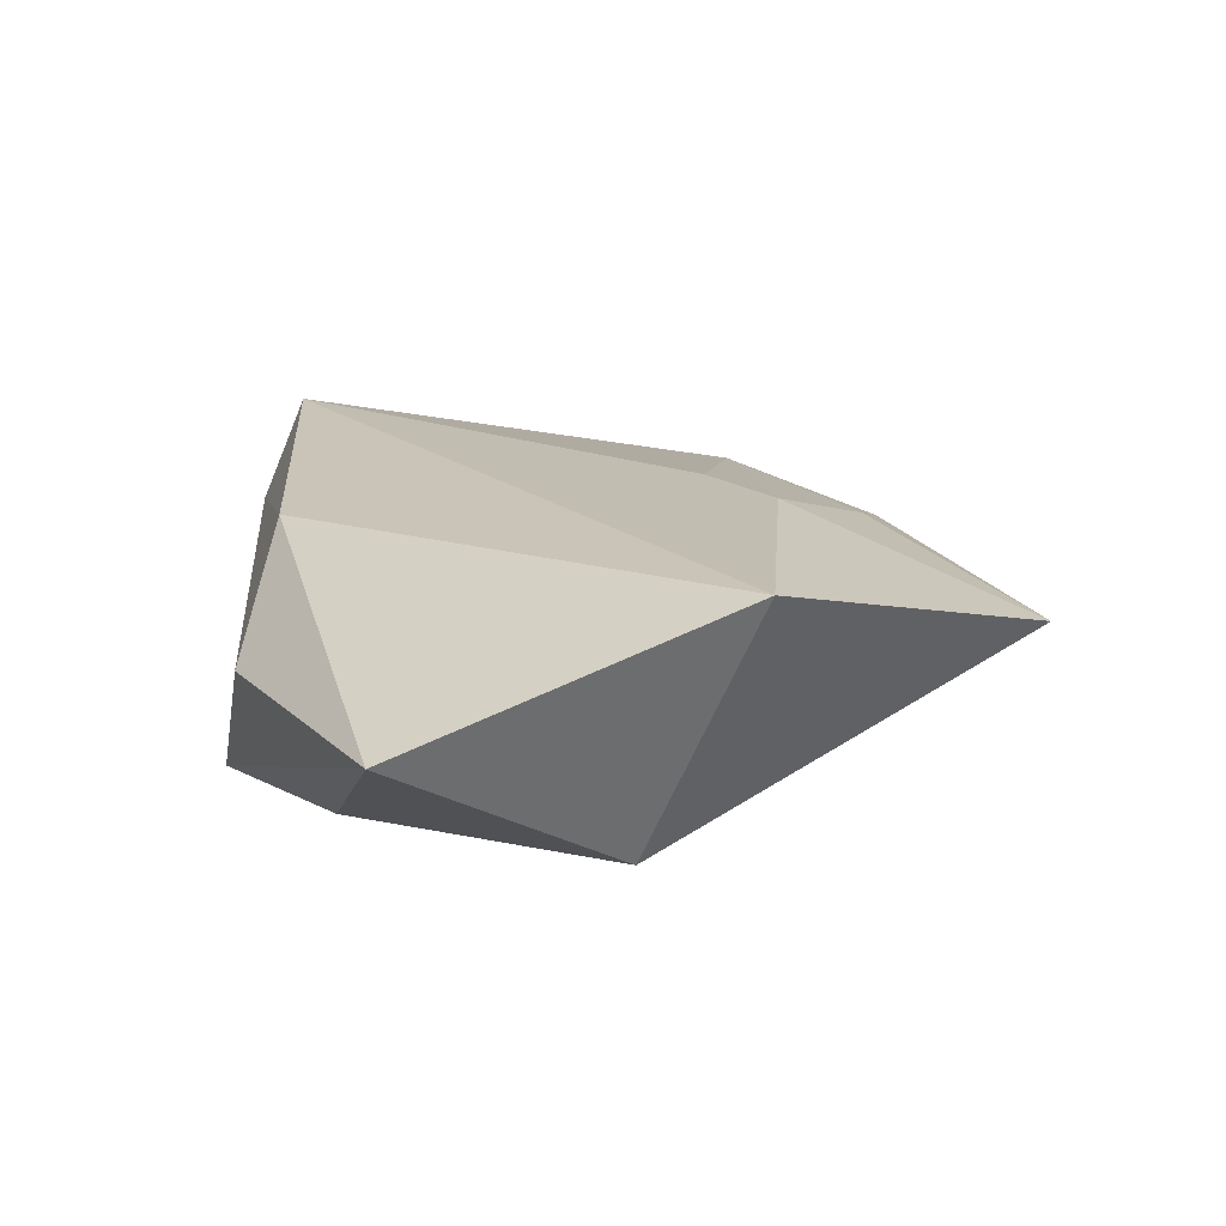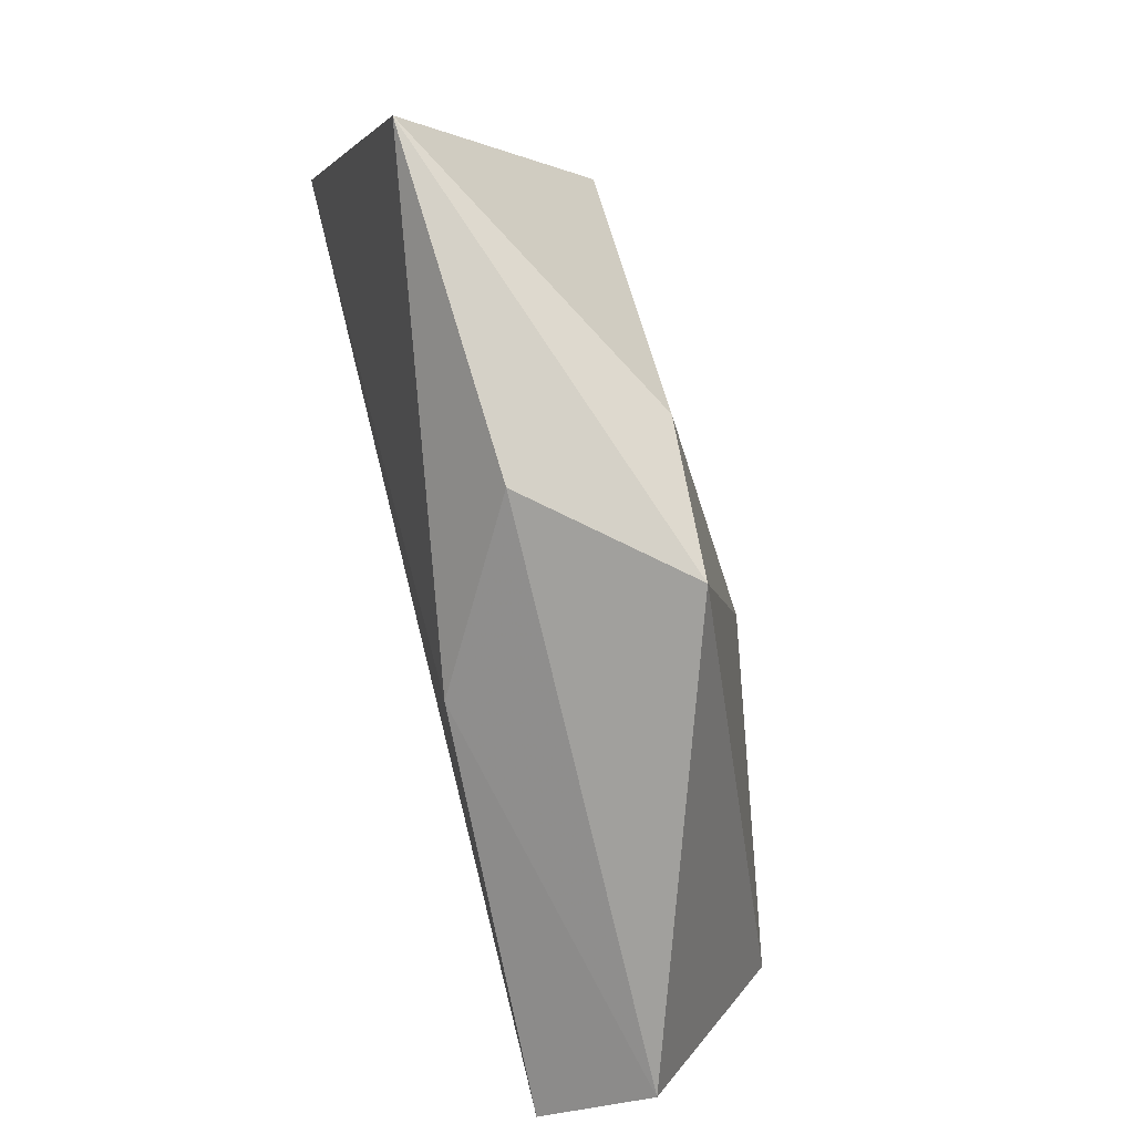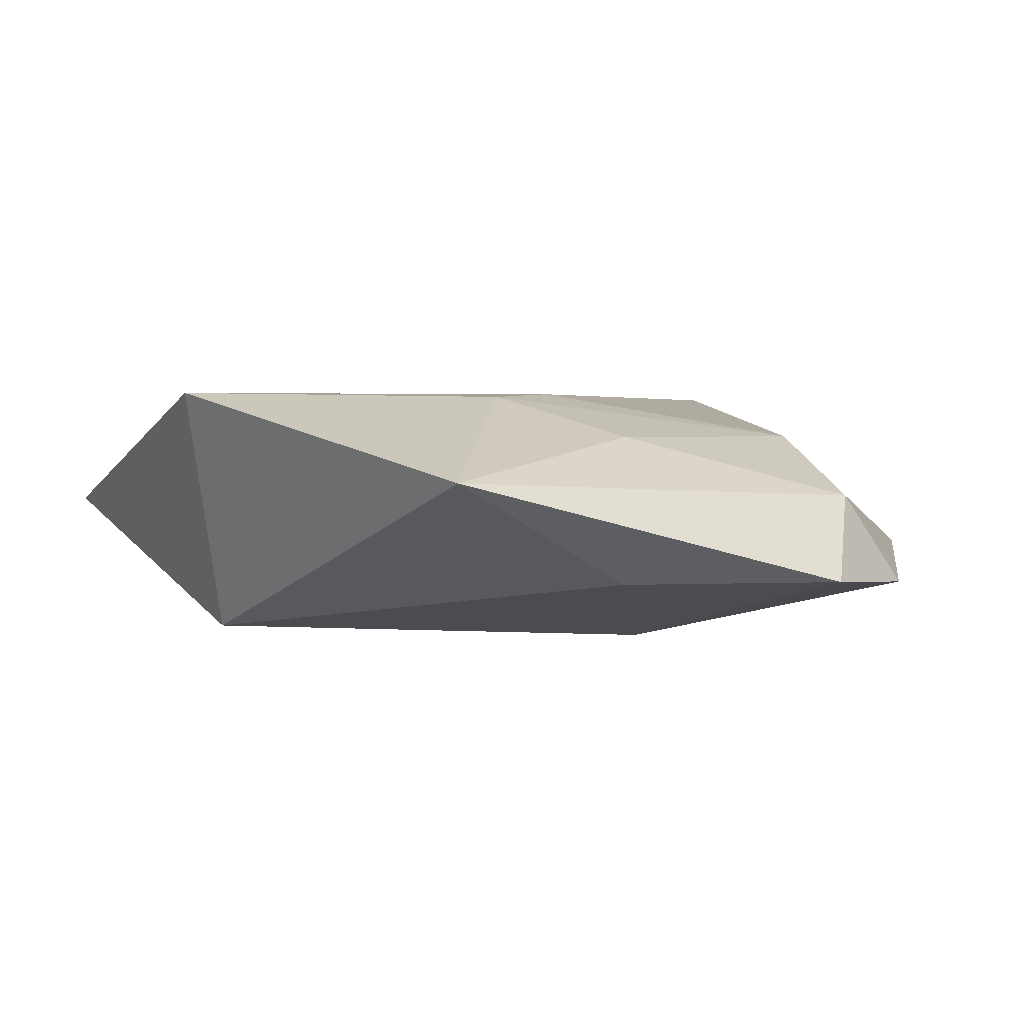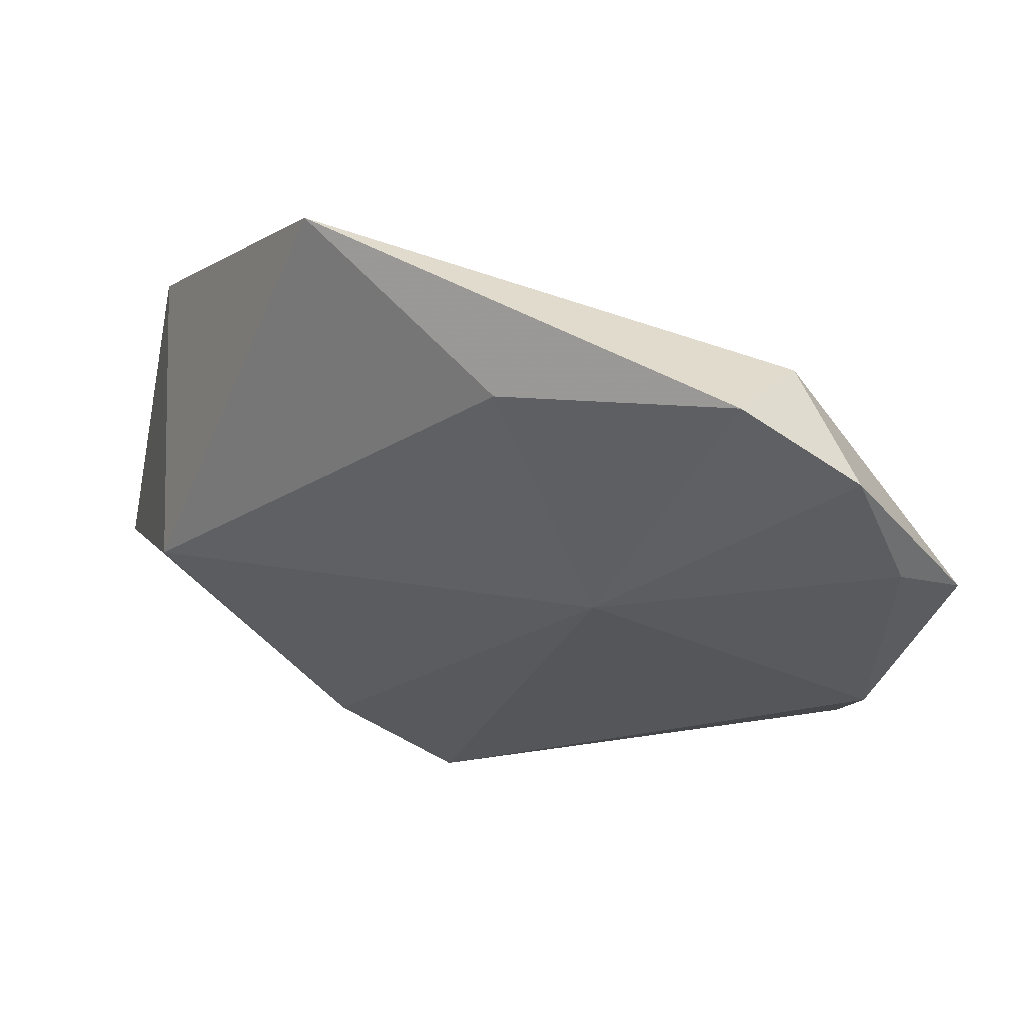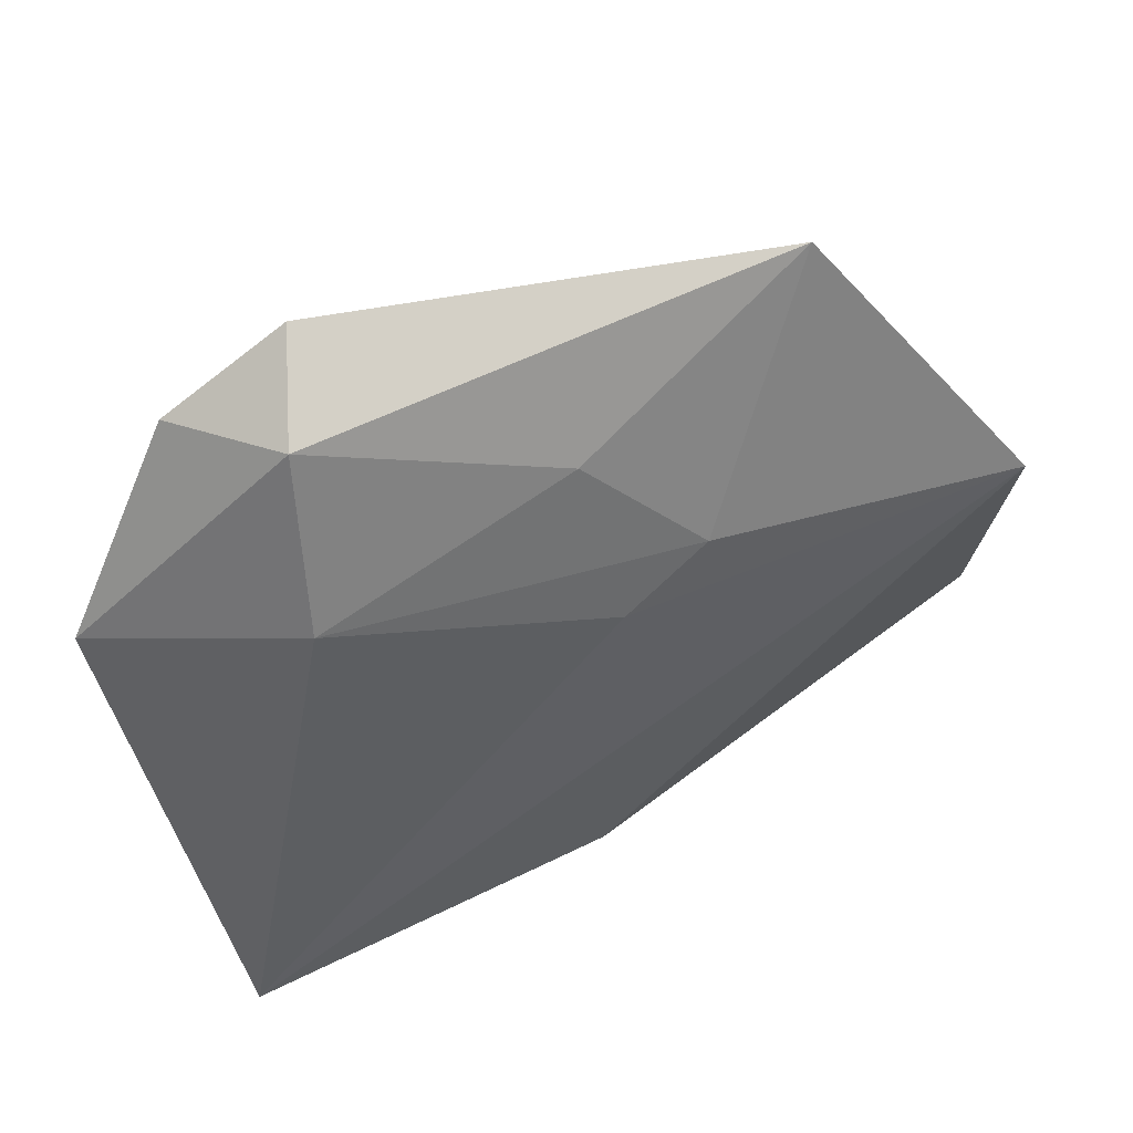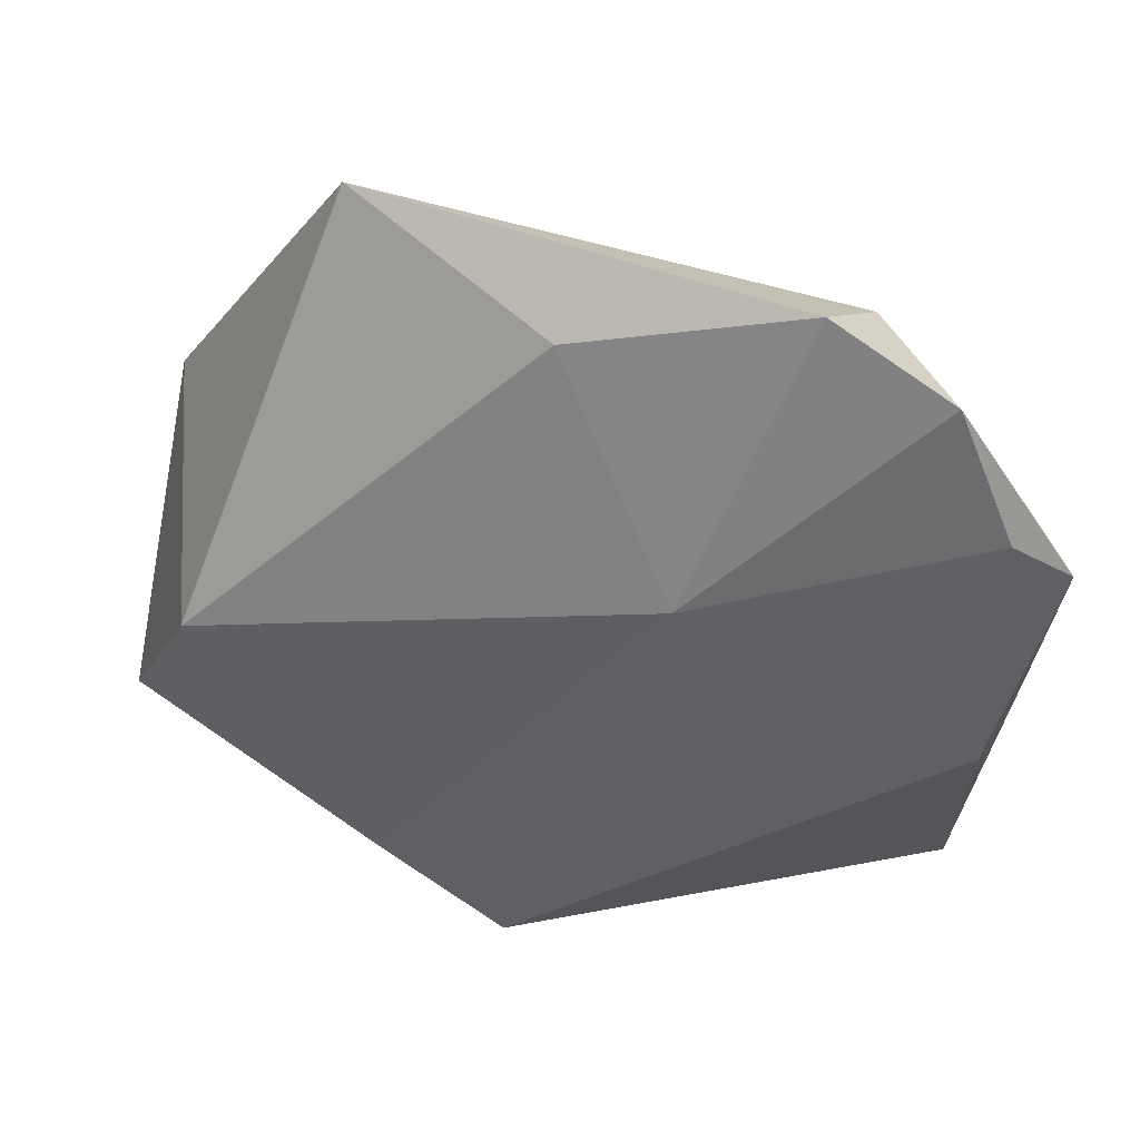
<metadata>
{"format":"obj","ext":"obj","renderer":"f3d","projection":"perspective","resolution":1024,"background":"white","views":[{"elev":16.7,"azim":83.9,"up":"+Z"},{"elev":-76.5,"azim":106.1,"up":"+Y"},{"elev":1.9,"azim":158.3,"up":"+Z"},{"elev":59.3,"azim":-166.3,"up":"+Y"},{"elev":52.2,"azim":-24.8,"up":"+Y"},{"elev":42.4,"azim":-169.4,"up":"+Y"}]}
</metadata>
<code>
v -0.02498 0.03544 0.002219
v -0.03312 0.03357 -0.007548
v 0.01802 -0.02476 -0.01415
v 0.001586 0.035 -0.006956
v 0.009281 0.01822 0.01307
v -0.03898 -0.007307 -0.007975
v -0.039 0.01931 -0.007797
v -0.01031 0.01275 -0.0146
v 0.02254 0.04177 0.003974
v 0.01759 -0.03359 0.0001498
v -0.001501 0.02881 0.008616
v 0.04297 0.0121 0.01334
v -0.02119 0.04099 -0.006855
v 0.0008747 0.01226 0.01359
v -0.03739 -0.03247 0.002899
v -0.04495 0.0134 -0.003971
v -0.02667 0.01879 0.008765
v 0.0007137 -0.02955 0.0106
v 0.005934 -0.03553 -0.01333
v -0.03848 -0.02775 0.01405
v 0.0364 0.001421 -0.01288
v 0.04788 -0.02182 0.001252
f 21 12 22
f 10 19 22
f 22 12 18
f 18 12 20
f 18 10 22
f 19 6 8
f 21 8 4
f 20 17 16
f 15 6 19
f 19 10 15
f 20 16 15
f 15 16 6
f 15 18 20
f 10 18 15
f 20 12 14
f 14 17 20
f 19 8 3
f 3 8 21
f 22 19 3
f 3 21 22
f 12 21 9
f 21 4 9
f 7 16 2
f 6 16 7
f 2 8 7
f 7 8 6
f 17 14 5
f 5 11 17
f 5 14 12
f 12 9 5
f 9 11 5
f 1 11 9
f 17 11 1
f 2 16 1
f 1 16 17
f 2 1 13
f 13 1 9
f 13 9 4
f 13 8 2
f 13 4 8

</code>
